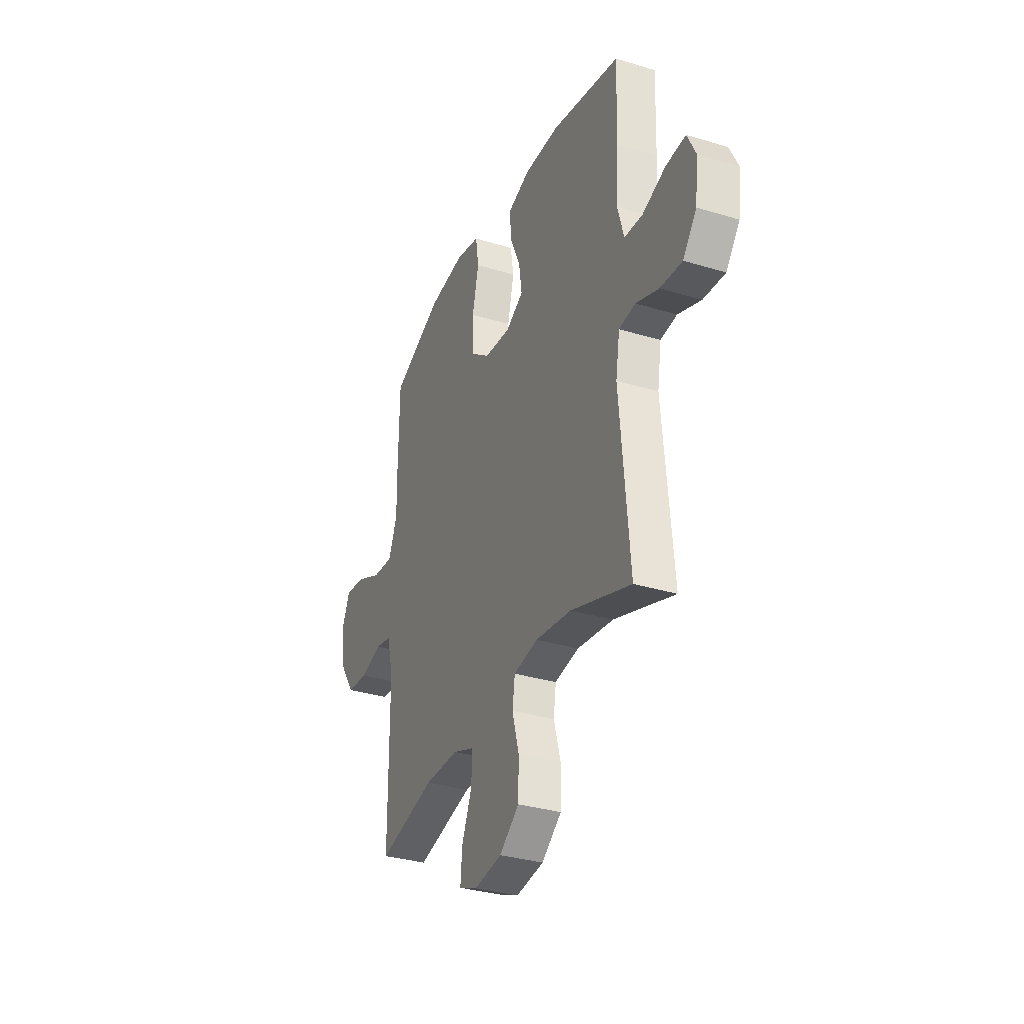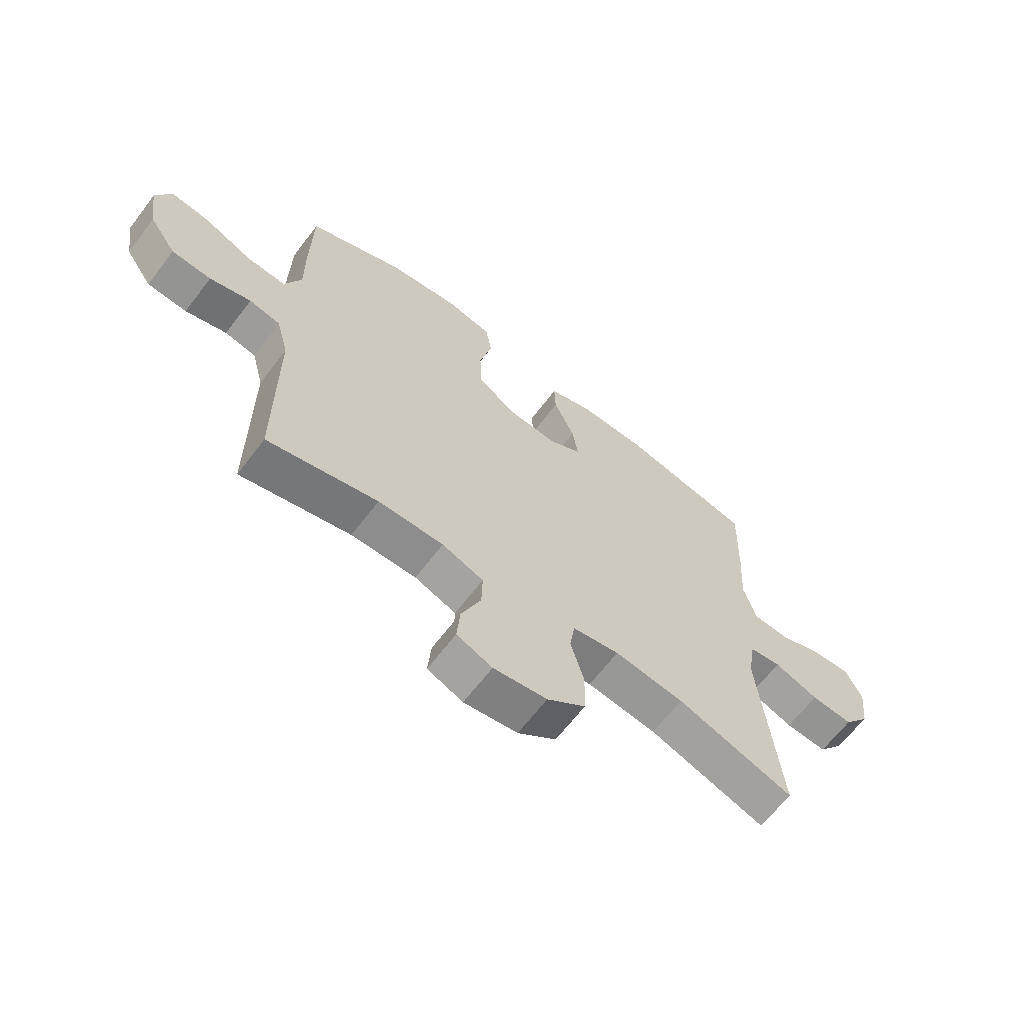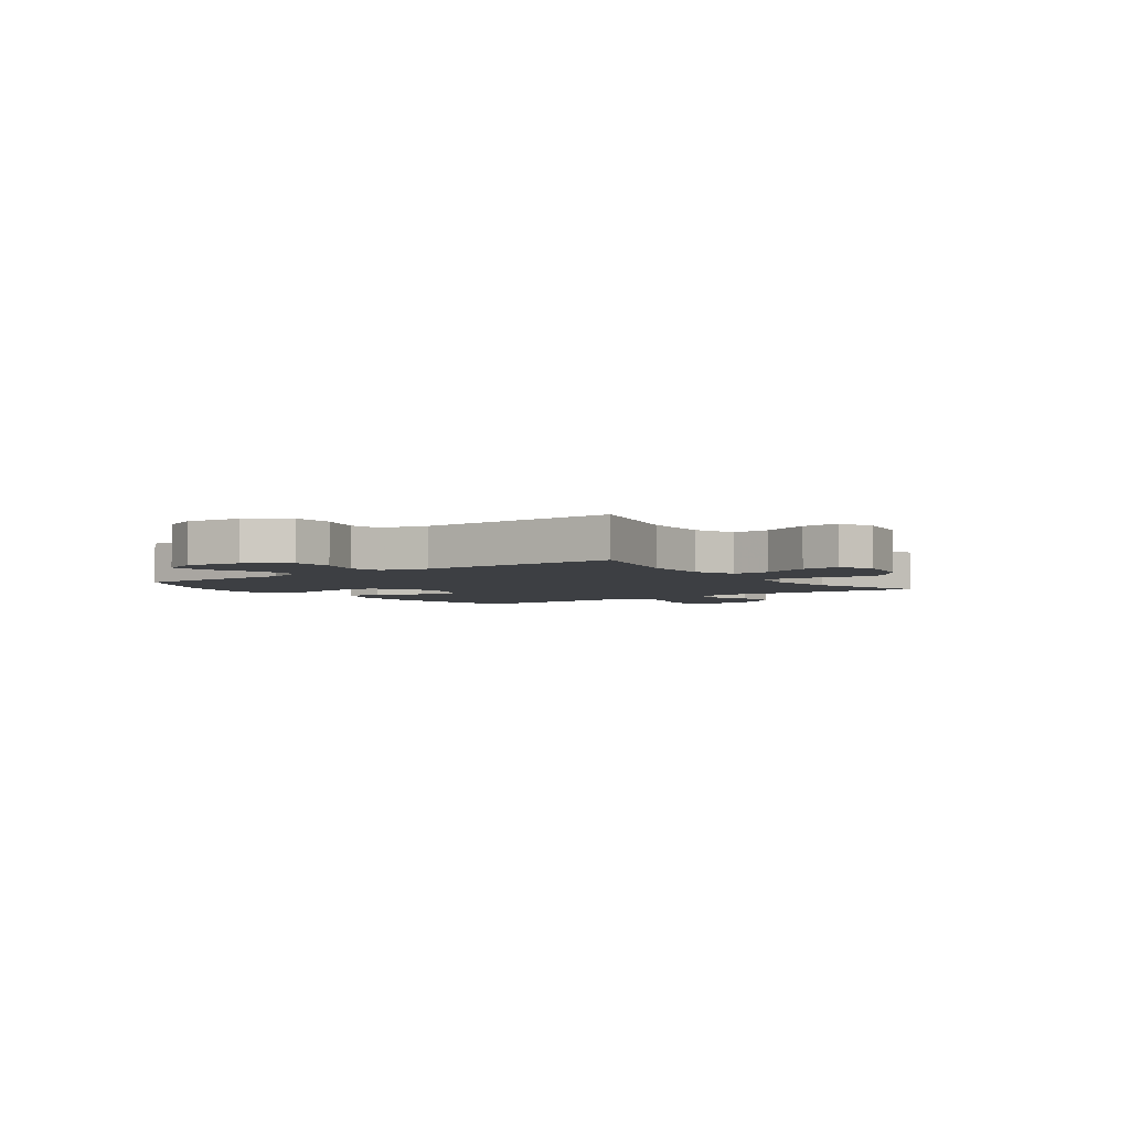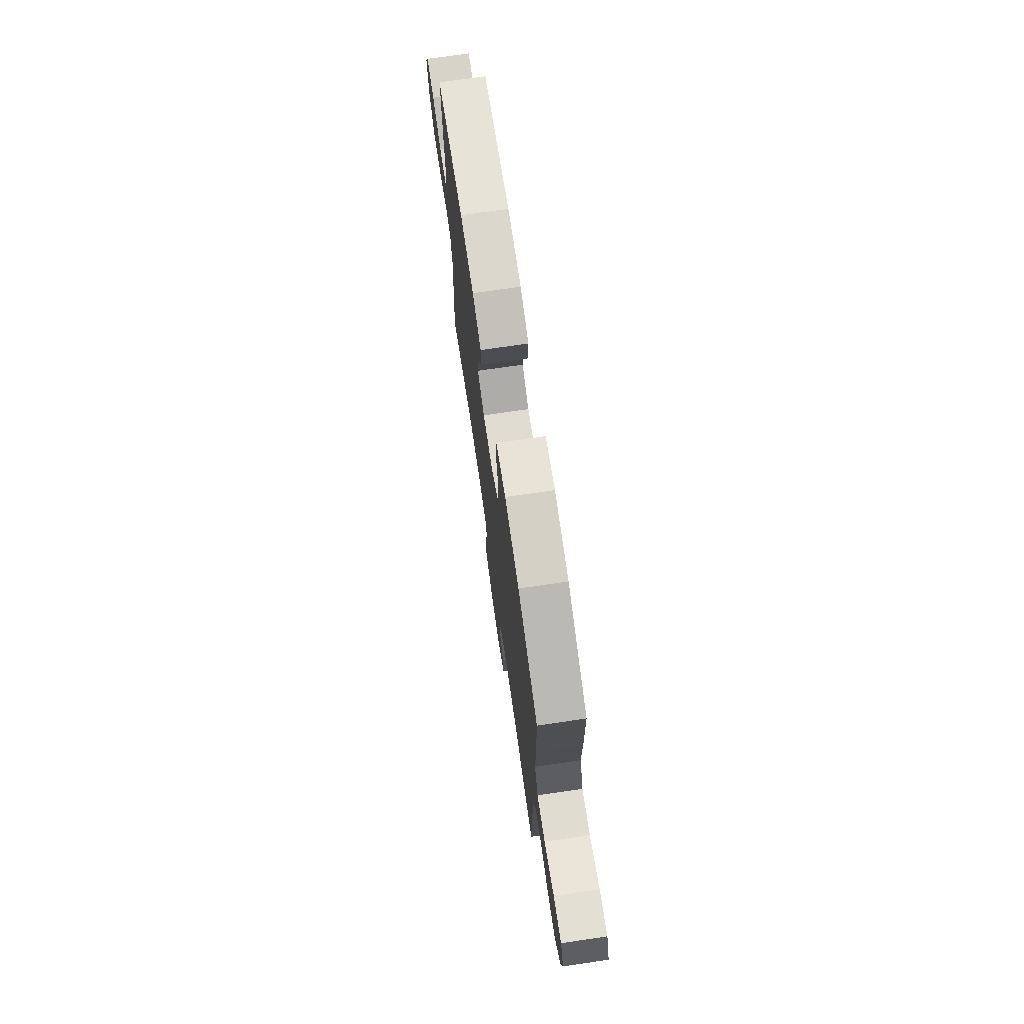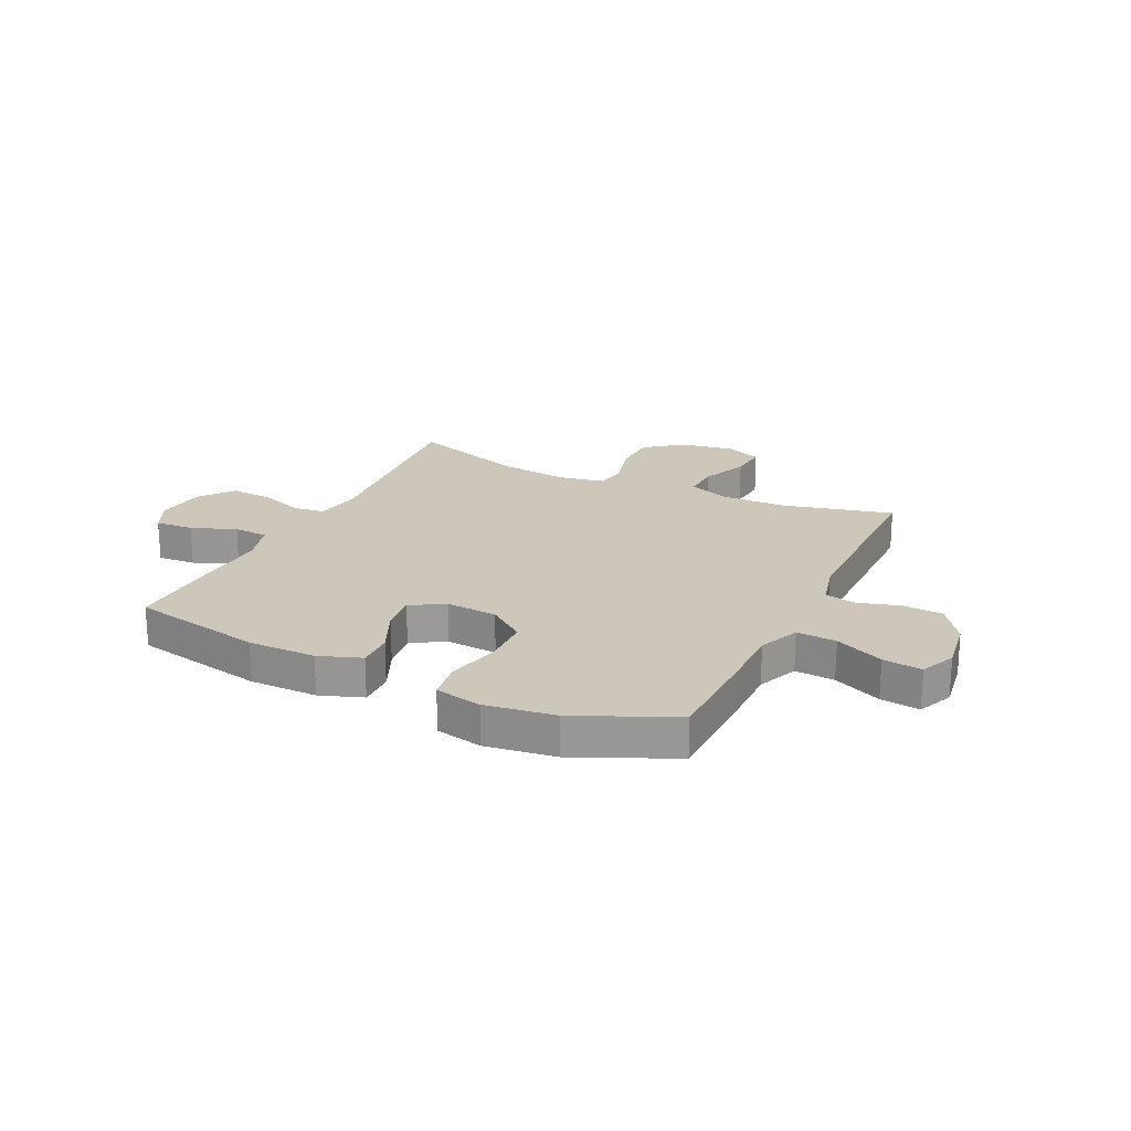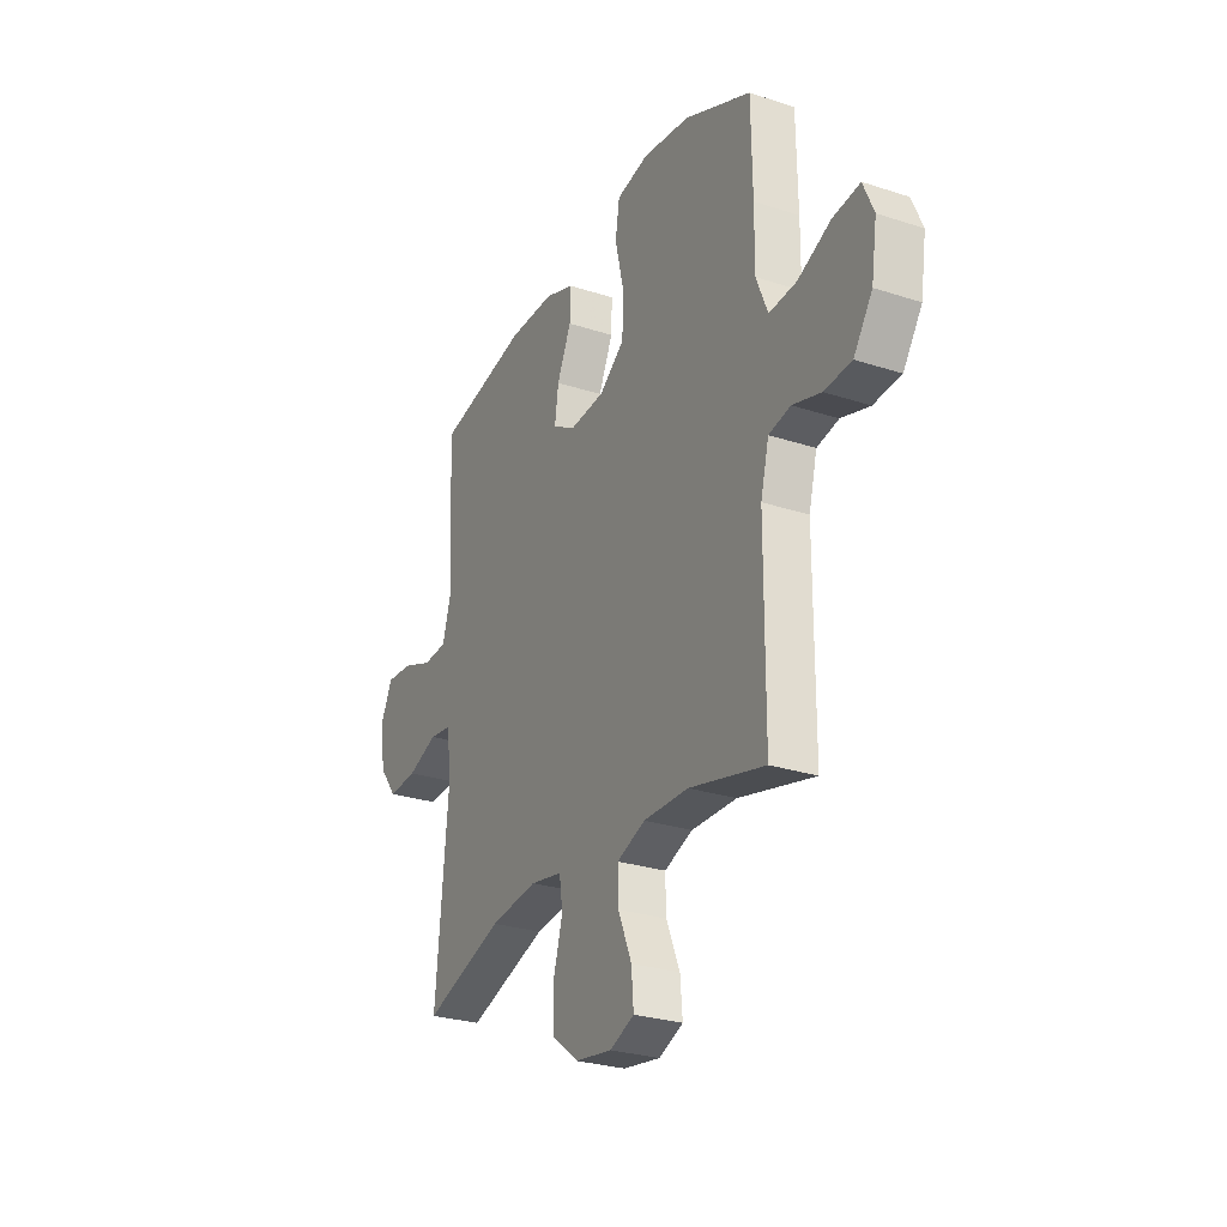
<metadata>
{"format":"obj","ext":"obj","renderer":"f3d","projection":"perspective","resolution":1024,"background":"white","views":[{"elev":-32.6,"azim":-112.9,"up":"+Z"},{"elev":-65.1,"azim":142.7,"up":"+Z"},{"elev":-3.8,"azim":126.0,"up":"+Y"},{"elev":73.3,"azim":81.7,"up":"+Z"},{"elev":21.4,"azim":25.7,"up":"+Y"},{"elev":-27.5,"azim":63.3,"up":"+Z"}]}
</metadata>
<code>
v 0.5 0.07 0.5
v 0.503 0.07 0.318
v 0.502 0.07 0.198
v 0.533 0.07 0.123
v 0.606 0.07 0.128
v 0.695 0.07 0.168
v 0.767 0.07 0.177
v 0.795 0.07 0.112
v 0.78 0.07 0.013
v 0.73 0.07 -0.06
v 0.657 0.07 -0.065
v 0.581 0.07 -0.042
v 0.523 0.07 -0.054
v 0.501 0.07 -0.14
v 0.5 0.07 -0.5
v 0.298 0.07 -0.45
v 0.178 0.07 -0.448
v 0.102 0.07 -0.477
v 0.104 0.07 -0.545
v 0.14 0.07 -0.631
v 0.146 0.07 -0.701
v 0.081 0.07 -0.728
v -0.017 0.07 -0.713
v -0.087 0.07 -0.659
v -0.089 0.07 -0.576
v -0.065 0.07 -0.49
v -0.074 0.07 -0.429
v -0.16 0.07 -0.413
v -0.287 0.07 -0.429
v -0.5 0.07 -0.5
v -0.466 0.07 -0.126
v -0.48 0.07 -0.039
v -0.538 0.07 -0.031
v -0.619 0.07 -0.061
v -0.696 0.07 -0.066
v -0.744 0.07 -0.004
v -0.755 0.07 0.088
v -0.725 0.07 0.15
v -0.655 0.07 0.145
v -0.573 0.07 0.114
v -0.509 0.07 0.118
v -0.486 0.07 0.197
v -0.494 0.07 0.32
v -0.5 0.07 0.5
v -0.257 0.07 0.55
v -0.133 0.07 0.55
v -0.055 0.07 0.522
v -0.057 0.07 0.455
v -0.095 0.07 0.371
v -0.105 0.07 0.3
v -0.044 0.07 0.264
v 0.05 0.07 0.271
v 0.118 0.07 0.322
v 0.12 0.07 0.411
v 0.097 0.07 0.509
v 0.108 0.07 0.58
v 0.194 0.07 0.598
v 0.322 0.07 0.58
v 0.5 0 0.5
v 0.503 0 0.318
v 0.502 0 0.198
v 0.533 0 0.123
v 0.606 0 0.128
v 0.695 0 0.168
v 0.767 0 0.177
v 0.795 0 0.112
v 0.78 0 0.013
v 0.73 0 -0.06
v 0.657 0 -0.065
v 0.581 0 -0.042
v 0.523 0 -0.054
v 0.501 0 -0.14
v 0.5 0 -0.5
v 0.298 0 -0.45
v 0.178 0 -0.448
v 0.102 0 -0.477
v 0.104 0 -0.545
v 0.14 0 -0.631
v 0.146 0 -0.701
v 0.081 0 -0.728
v -0.017 0 -0.713
v -0.087 0 -0.659
v -0.089 0 -0.576
v -0.065 0 -0.49
v -0.074 0 -0.429
v -0.16 0 -0.413
v -0.287 0 -0.429
v -0.5 0 -0.5
v -0.466 0 -0.126
v -0.48 0 -0.039
v -0.538 0 -0.031
v -0.619 0 -0.061
v -0.696 0 -0.066
v -0.744 0 -0.004
v -0.755 0 0.088
v -0.725 0 0.15
v -0.655 0 0.145
v -0.573 0 0.114
v -0.509 0 0.118
v -0.486 0 0.197
v -0.494 0 0.32
v -0.5 0 0.5
v -0.257 0 0.55
v -0.133 0 0.55
v -0.055 0 0.522
v -0.057 0 0.455
v -0.095 0 0.371
v -0.105 0 0.3
v -0.044 0 0.264
v 0.05 0 0.271
v 0.118 0 0.322
v 0.12 0 0.411
v 0.097 0 0.509
v 0.108 0 0.58
v 0.194 0 0.598
v 0.322 0 0.58
f 1 2 3
f 58 1 3
f 57 58 3
f 56 57 3
f 55 56 3
f 54 55 3
f 53 54 3 4
f 52 53 4
f 51 52 4
f 47 48 49
f 46 47 49
f 45 46 49
f 44 45 49
f 43 44 49
f 42 43 49
f 41 42 49 50
f 38 39 40
f 37 38 40
f 36 37 40
f 35 36 40
f 34 35 40
f 33 34 40
f 32 33 40 41
f 29 30 31
f 28 29 31 32
f 41 50 51
f 32 41 51
f 28 32 51
f 27 28 51
f 24 25 26
f 23 24 26
f 22 23 26
f 21 22 26
f 20 21 26
f 19 20 26
f 14 15 16
f 13 14 16 17
f 10 11 12
f 9 10 12
f 8 9 12
f 7 8 12
f 6 7 12
f 5 6 12
f 4 5 12 13
f 13 17 18
f 4 13 18
f 51 4 18
f 26 27 51
f 19 26 51
f 18 19 51
f 61 60 59
f 61 59 116
f 61 116 115
f 61 115 114
f 61 114 113
f 61 113 112
f 62 61 112 111
f 62 111 110
f 62 110 109
f 107 106 105
f 107 105 104
f 107 104 103
f 107 103 102
f 107 102 101
f 107 101 100
f 108 107 100 99
f 98 97 96
f 98 96 95
f 98 95 94
f 98 94 93
f 98 93 92
f 98 92 91
f 99 98 91 90
f 89 88 87
f 90 89 87 86
f 109 108 99
f 109 99 90
f 109 90 86
f 109 86 85
f 84 83 82
f 84 82 81
f 84 81 80
f 84 80 79
f 84 79 78
f 84 78 77
f 74 73 72
f 75 74 72 71
f 70 69 68
f 70 68 67
f 70 67 66
f 70 66 65
f 70 65 64
f 70 64 63
f 71 70 63 62
f 76 75 71
f 76 71 62
f 76 62 109
f 109 85 84
f 109 84 77
f 109 77 76
f 1 59 60 2
f 2 60 61 3
f 3 61 62 4
f 4 62 63 5
f 5 63 64 6
f 6 64 65 7
f 7 65 66 8
f 8 66 67 9
f 9 67 68 10
f 10 68 69 11
f 11 69 70 12
f 12 70 71 13
f 13 71 72 14
f 14 72 73 15
f 15 73 74 16
f 16 74 75 17
f 17 75 76 18
f 18 76 77 19
f 19 77 78 20
f 20 78 79 21
f 21 79 80 22
f 22 80 81 23
f 23 81 82 24
f 24 82 83 25
f 25 83 84 26
f 26 84 85 27
f 27 85 86 28
f 28 86 87 29
f 29 87 88 30
f 30 88 89 31
f 31 89 90 32
f 32 90 91 33
f 33 91 92 34
f 34 92 93 35
f 35 93 94 36
f 36 94 95 37
f 37 95 96 38
f 38 96 97 39
f 39 97 98 40
f 40 98 99 41
f 41 99 100 42
f 42 100 101 43
f 43 101 102 44
f 44 102 103 45
f 45 103 104 46
f 46 104 105 47
f 47 105 106 48
f 48 106 107 49
f 49 107 108 50
f 50 108 109 51
f 51 109 110 52
f 52 110 111 53
f 53 111 112 54
f 54 112 113 55
f 55 113 114 56
f 56 114 115 57
f 57 115 116 58
f 58 116 59 1

</code>
